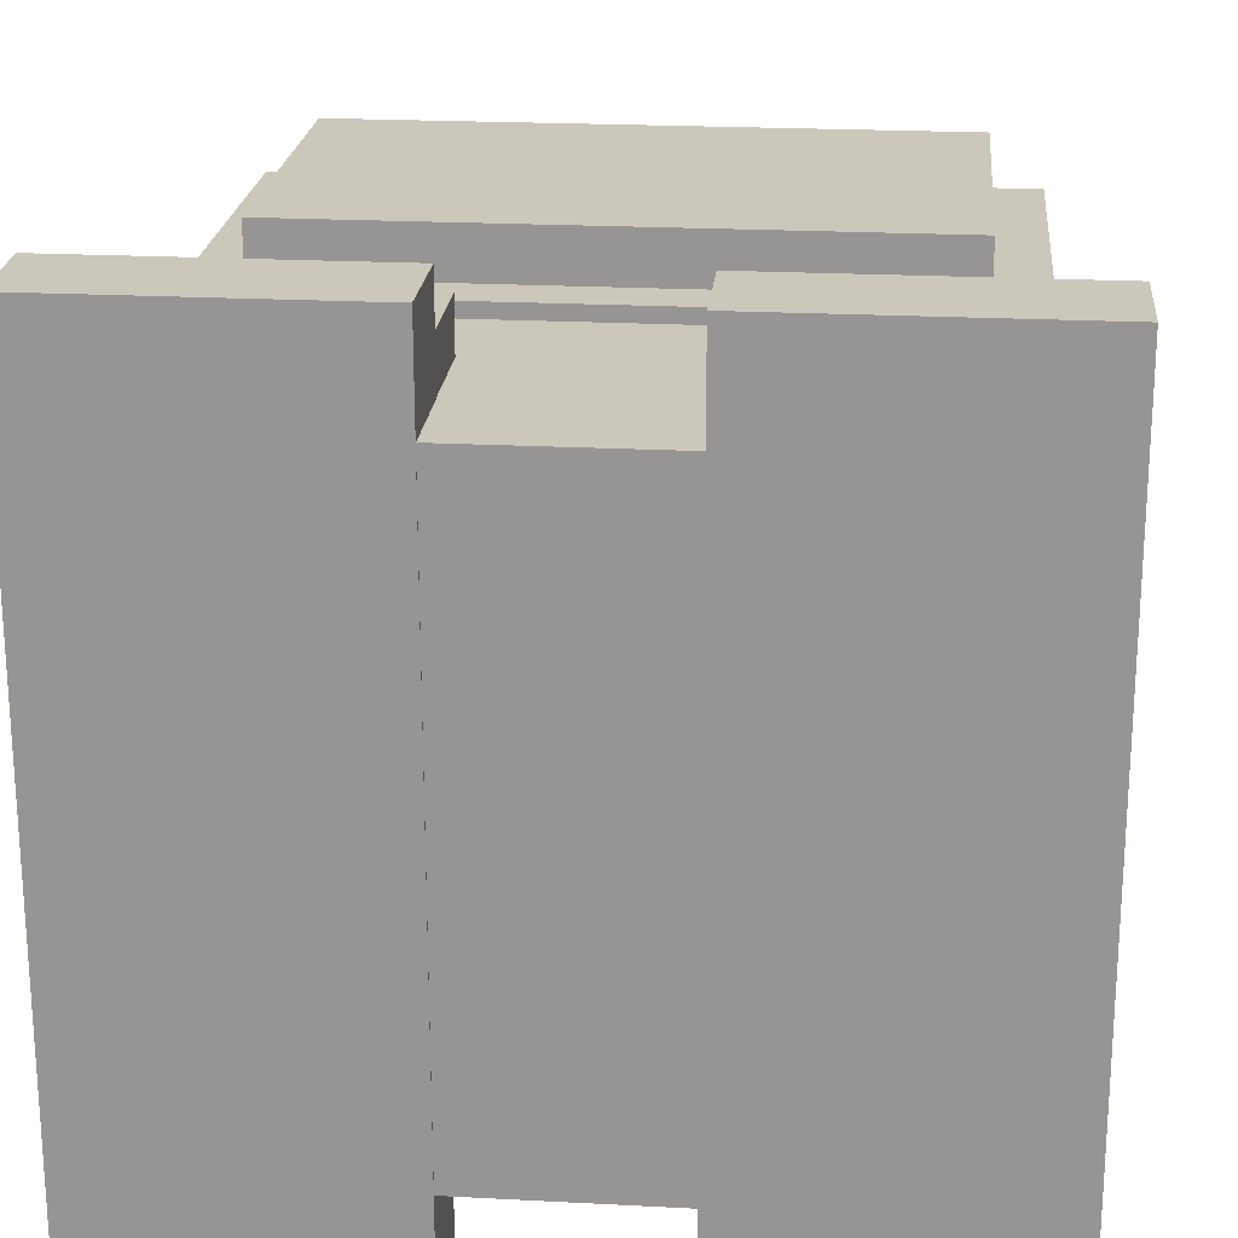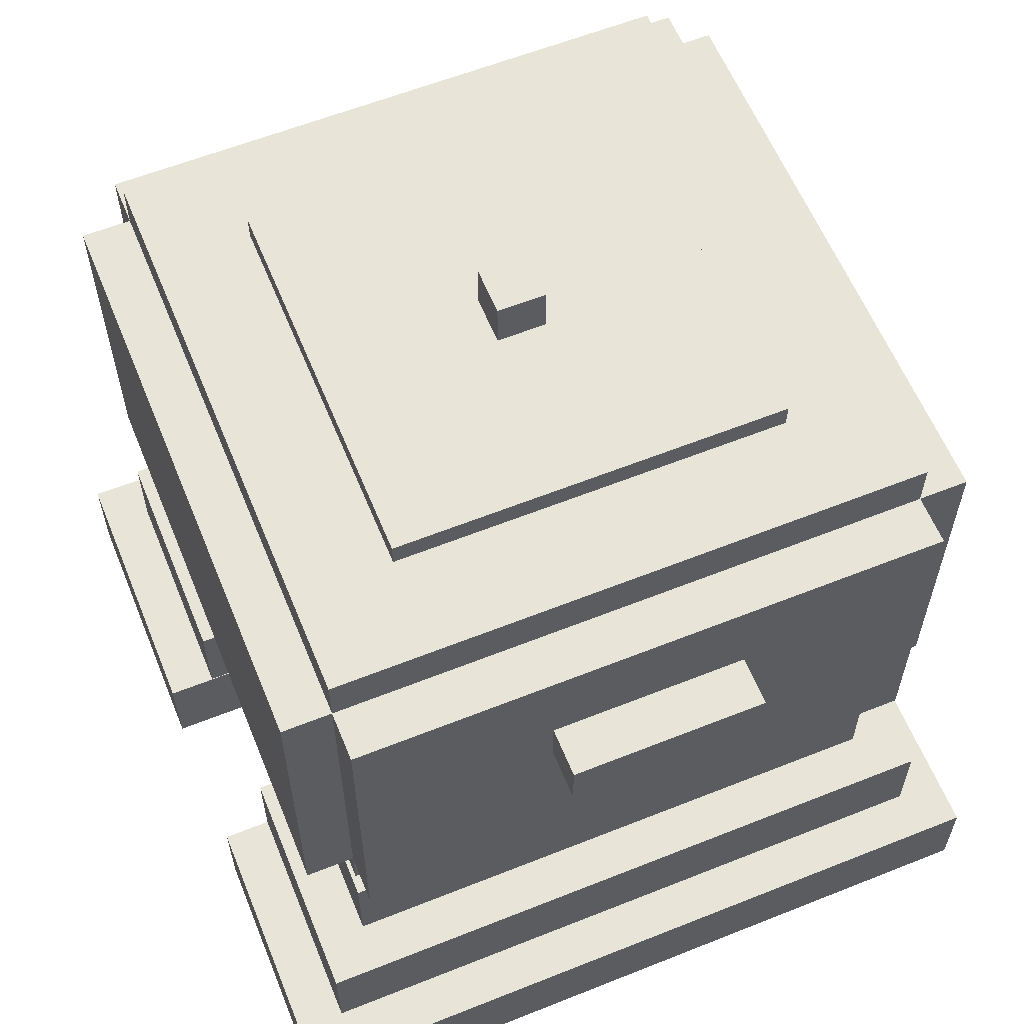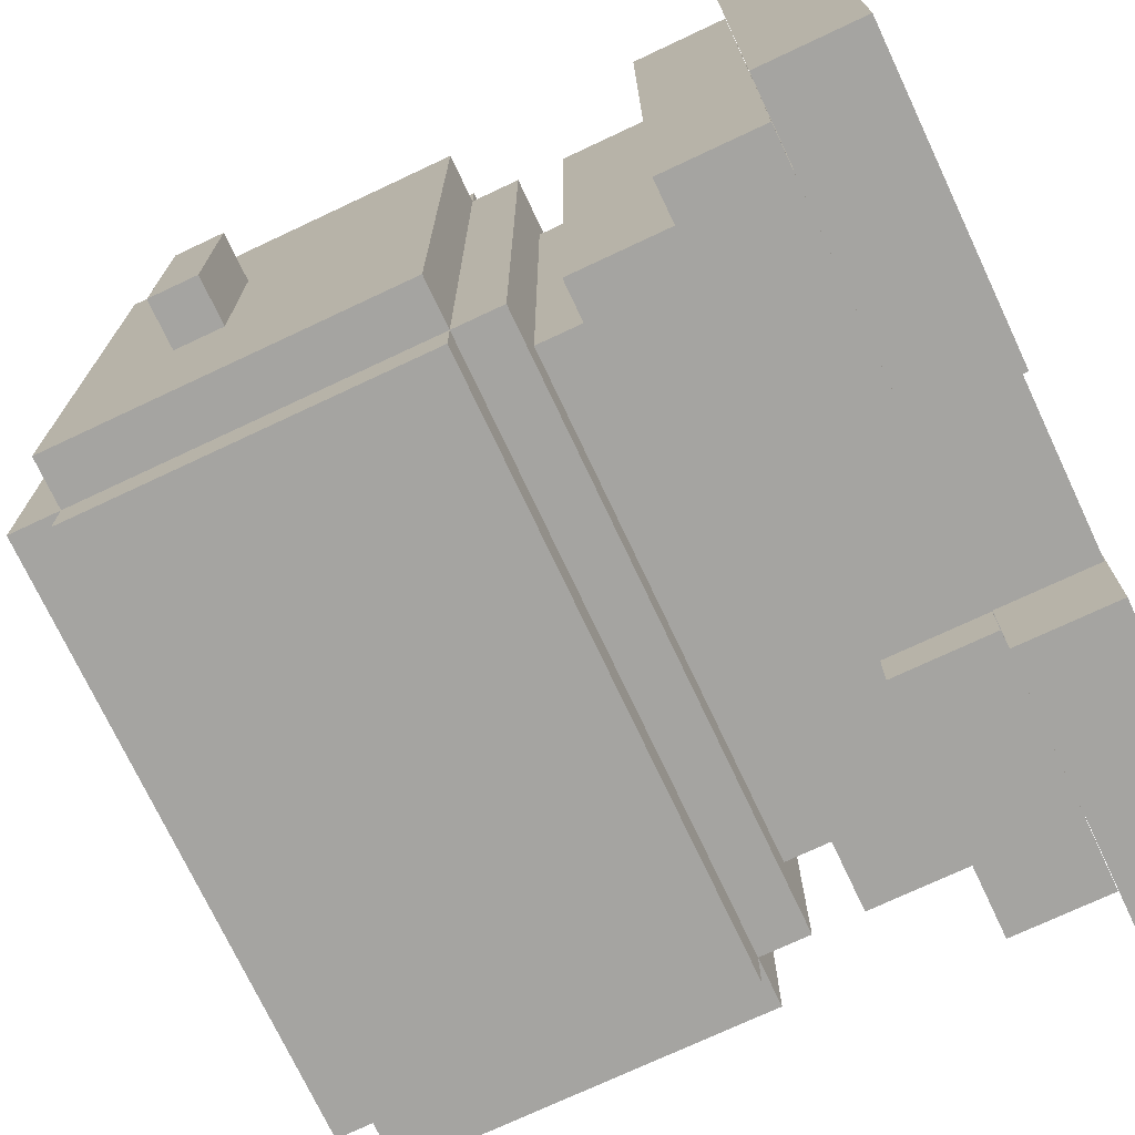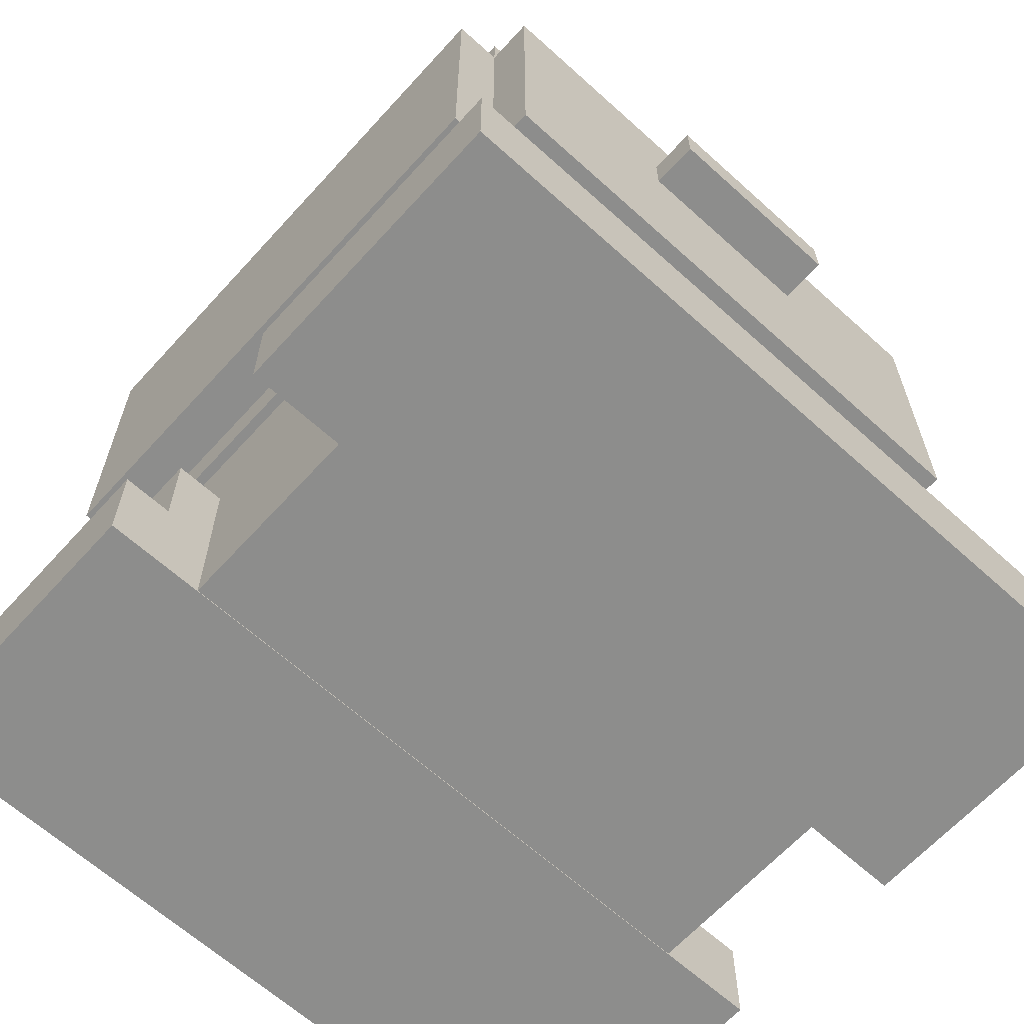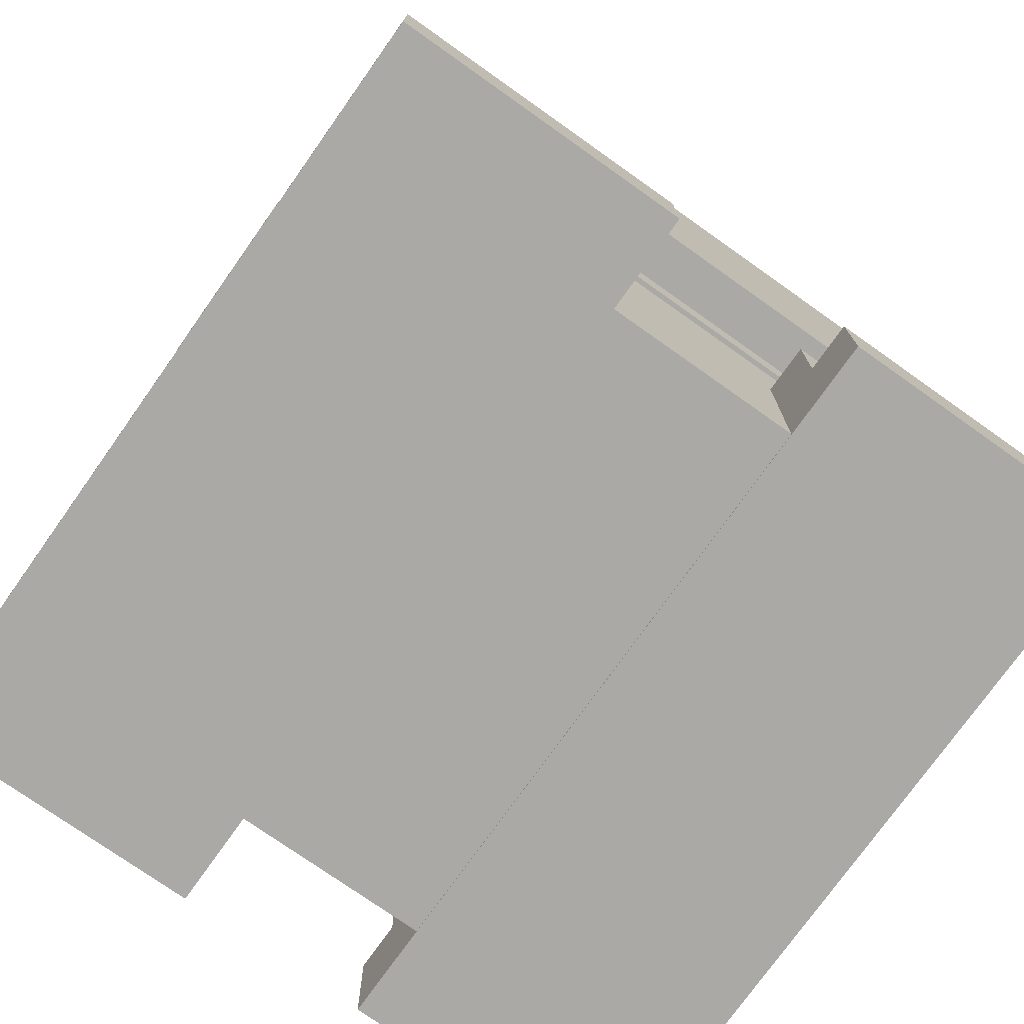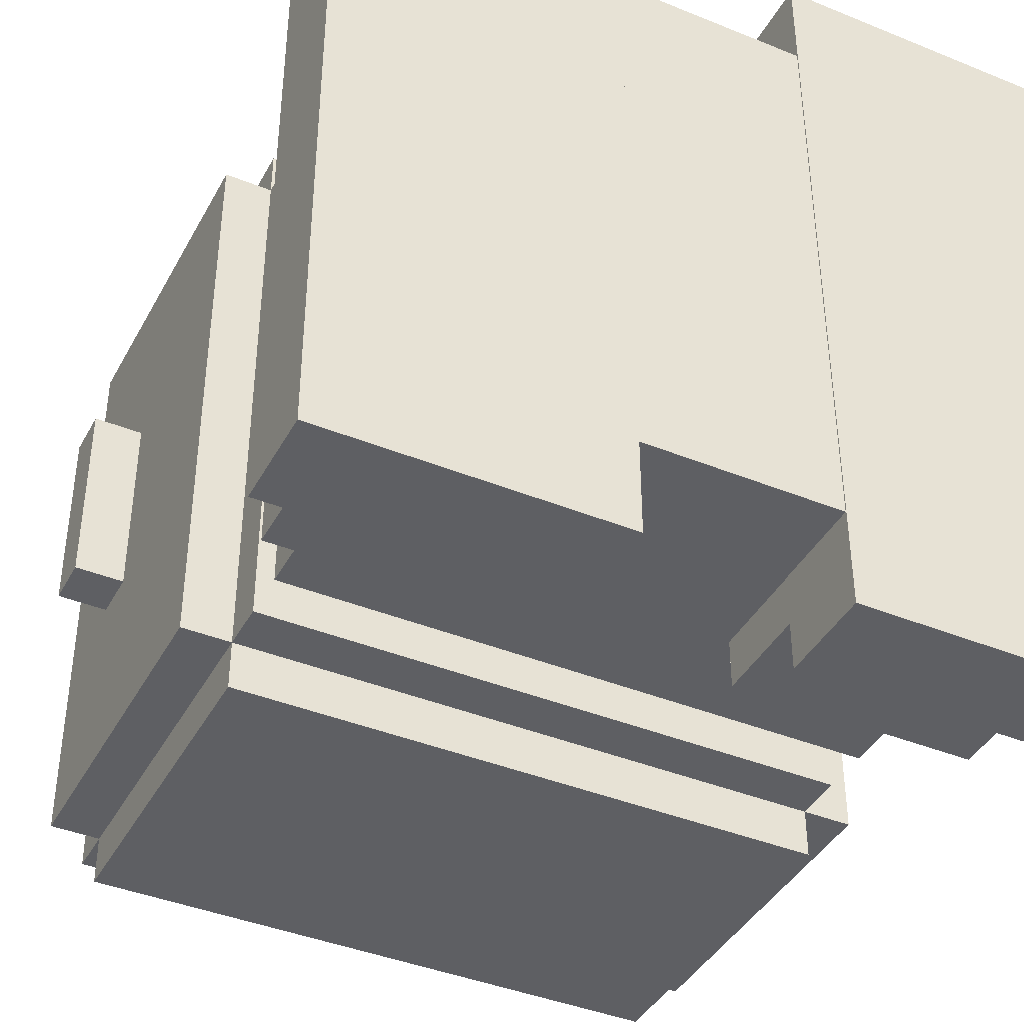
<metadata>
{"format":"obj","ext":"obj","renderer":"f3d","projection":"perspective","resolution":1024,"background":"white","views":[{"elev":21.7,"azim":5.3,"up":"+Z"},{"elev":60.2,"azim":-112.2,"up":"+Y"},{"elev":-73.3,"azim":-64.8,"up":"+Z"},{"elev":-64.5,"azim":-132.3,"up":"+Y"},{"elev":-75.4,"azim":144.7,"up":"+Y"},{"elev":-40.9,"azim":-26.4,"up":"+Z"}]}
</metadata>
<code>
o top
v 0.875 1 0.875
v 0.875 0.9375 0.875
v 0.875 1 0.125
v 0.875 0.9375 0.125
v 0.125 1 0.125
v 0.125 0.9375 0.125
v 0.125 1 0.875
v 0.125 0.9375 0.875
f 7 1 3 5
f 6 4 2 8
f 8 2 1 7
f 4 6 5 3
f 2 4 3 1
f 6 8 7 5
o top.000
v 0.75 1.031 0.75
v 0.75 0.9688 0.75
v 0.75 1.031 0.25
v 0.75 0.9688 0.25
v 0.25 1.031 0.25
v 0.25 0.9688 0.25
v 0.25 1.031 0.75
v 0.25 0.9688 0.75
f 15 9 11 13
f 14 12 10 16
f 16 10 9 15
f 12 14 13 11
f 10 12 11 9
f 14 16 15 13
o top.001
v 0.5312 1.094 0.5312
v 0.5312 1.031 0.5312
v 0.5312 1.094 0.4688
v 0.5312 1.031 0.4688
v 0.4688 1.094 0.4688
v 0.4688 1.031 0.4688
v 0.4688 1.094 0.5312
v 0.4688 1.031 0.5312
f 23 17 19 21
f 22 20 18 24
f 24 18 17 23
f 20 22 21 19
f 18 20 19 17
f 22 24 23 21
o center
v 0.9375 0.9375 0.875
v 0.9375 0.5 0.875
v 0.9375 0.9375 0.125
v 0.9375 0.5 0.125
v 0.0625 0.9375 0.125
v 0.0625 0.5 0.125
v 0.0625 0.9375 0.875
v 0.0625 0.5 0.875
f 31 25 27 29
f 30 28 26 32
f 32 26 25 31
f 28 30 29 27
f 26 28 27 25
f 30 32 31 29
o behind
v 0.875 0.9375 0.9375
v 0.875 0.5 0.9375
v 0.875 0.9375 0.875
v 0.875 0.5 0.875
v 0.125 0.9375 0.875
v 0.125 0.5 0.875
v 0.125 0.9375 0.9375
v 0.125 0.5 0.9375
f 39 33 35 37
f 38 36 34 40
f 40 34 33 39
f 36 38 37 35
f 34 36 35 33
f 38 40 39 37
o front
v 0.875 0.9375 0.125
v 0.875 0.5 0.125
v 0.875 0.9375 0.0625
v 0.875 0.5 0.0625
v 0.125 0.9375 0.0625
v 0.125 0.5 0.0625
v 0.125 0.9375 0.125
v 0.125 0.5 0.125
f 47 41 43 45
f 46 44 42 48
f 48 42 41 47
f 44 46 45 43
f 42 44 43 41
f 46 48 47 45
o left
v 1 0.8125 0.625
v 1 0.75 0.625
v 1 0.8125 0.375
v 1 0.75 0.375
v 0.9375 0.8125 0.375
v 0.9375 0.75 0.375
v 0.9375 0.8125 0.625
v 0.9375 0.75 0.625
f 55 49 51 53
f 54 52 50 56
f 56 50 49 55
f 52 54 53 51
f 50 52 51 49
f 54 56 55 53
o right
v 0.0625 0.8125 0.625
v 0.0625 0.75 0.625
v 0.0625 0.8125 0.375
v 0.0625 0.75 0.375
v 0 0.8125 0.375
v 0 0.75 0.375
v 0 0.8125 0.625
v 0 0.75 0.625
f 63 57 59 61
f 62 60 58 64
f 64 58 57 63
f 60 62 61 59
f 58 60 59 57
f 62 64 63 61
o bottom
v 0.875 0.5 0.875
v 0.875 0.4375 0.875
v 0.875 0.5 0.125
v 0.875 0.4375 0.125
v 0.125 0.5 0.125
v 0.125 0.4375 0.125
v 0.125 0.5 0.875
v 0.125 0.4375 0.875
f 71 65 67 69
f 70 68 66 72
f 72 66 65 71
f 68 70 69 67
f 66 68 67 65
f 70 72 71 69
o bottom.000
v 0.8125 0.4375 0.8125
v 0.8125 0.375 0.8125
v 0.8125 0.4375 0.1875
v 0.8125 0.375 0.1875
v 0.1875 0.4375 0.1875
v 0.1875 0.375 0.1875
v 0.1875 0.4375 0.8125
v 0.1875 0.375 0.8125
f 79 73 75 77
f 78 76 74 80
f 80 74 73 79
f 76 78 77 75
f 74 76 75 73
f 78 80 79 77
o cube
v 0.9381 0.2506 0.0625
v 0.9381 0.1256 0.0625
v 0.6256 0.2506 0.0625
v 0.6256 0.1256 0.0625
v 0.6256 0.2506 0.9375
v 0.6256 0.1256 0.9375
v 0.9381 0.2506 0.9375
v 0.9381 0.1256 0.9375
f 87 81 83 85
f 86 84 82 88
f 88 82 81 87
f 84 86 85 83
f 82 84 83 81
f 86 88 87 85
o cube.000
v 0.3744 0.2506 0.0625
v 0.3744 0.1256 0.0625
v 0.06187 0.2506 0.0625
v 0.06187 0.1256 0.0625
v 0.06187 0.2506 0.9375
v 0.06187 0.1256 0.9375
v 0.3744 0.2506 0.9375
v 0.3744 0.1256 0.9375
f 95 89 91 93
f 94 92 90 96
f 96 90 89 95
f 92 94 93 91
f 90 92 91 89
f 94 96 95 93
o cube.001
v 1 0.125 0
v 1 0 0
v 0.625 0.125 0
v 0.625 0 0
v 0.625 0.125 1
v 0.625 -0 1
v 1 0.125 1
v 1 -0 1
f 103 97 99 101
f 102 100 98 104
f 104 98 97 103
f 100 102 101 99
f 98 100 99 97
f 102 104 103 101
o cube.002
v 0.375 0.125 0
v 0.375 0 0
v 0 0.125 0
v 0 0 0
v 0 0.125 1
v 0 -0 1
v 0.375 0.125 1
v 0.375 -0 1
f 111 105 107 109
f 110 108 106 112
f 112 106 105 111
f 108 110 109 107
f 106 108 107 105
f 110 112 111 109
o cube.003
v 0.875 0.3762 0.125
v 0.875 0.00125 0.125
v 0.125 0.3762 0.125
v 0.125 0.00125 0.125
v 0.125 0.3762 0.875
v 0.125 0.00125 0.875
v 0.875 0.3762 0.875
v 0.875 0.00125 0.875
f 119 113 115 117
f 118 116 114 120
f 120 114 113 119
f 116 118 117 115
f 114 116 115 113
f 118 120 119 117

</code>
